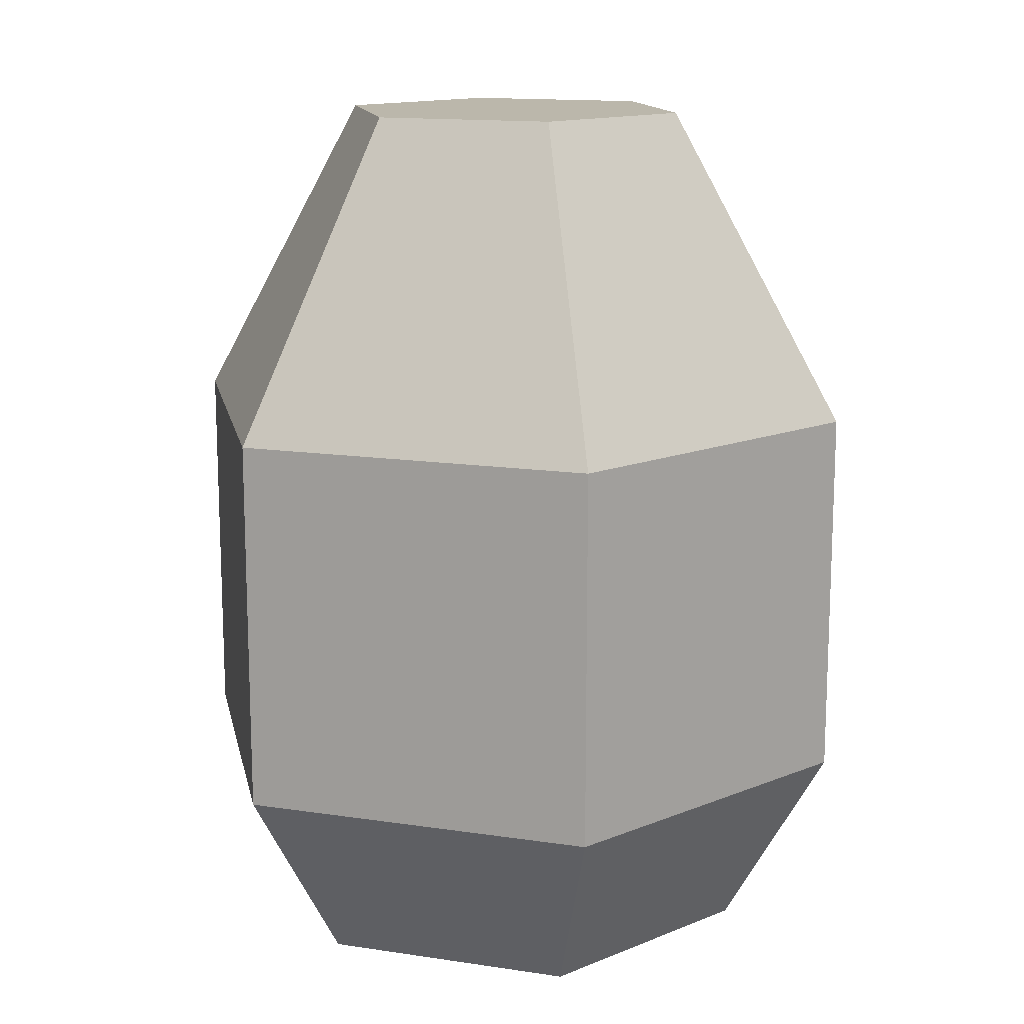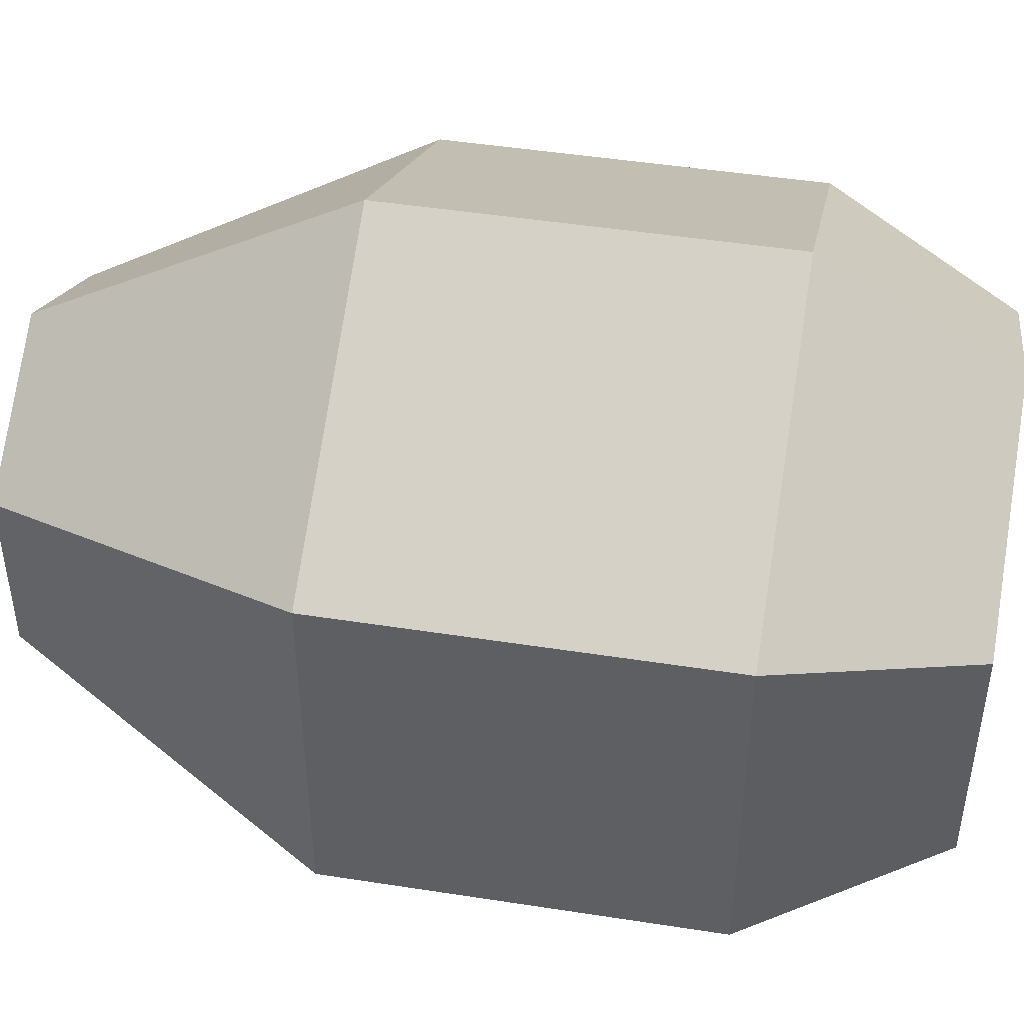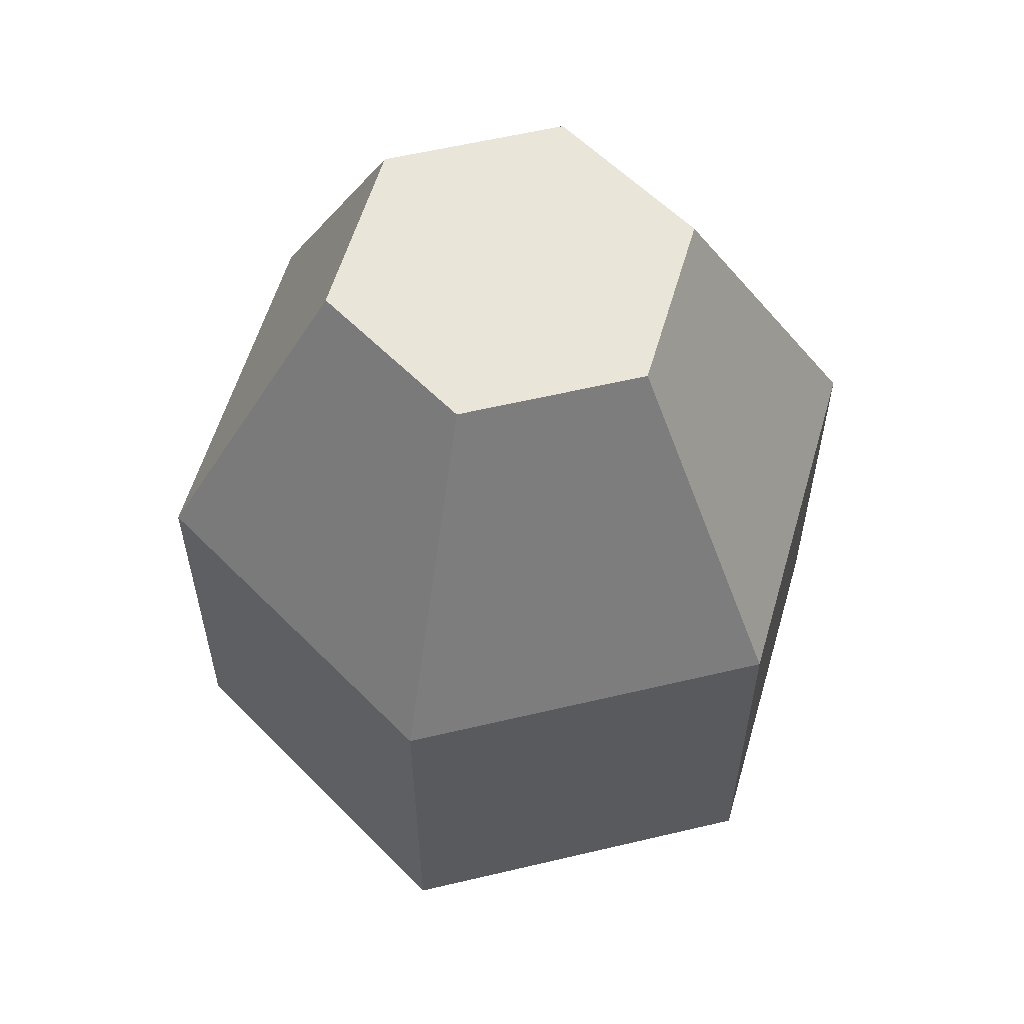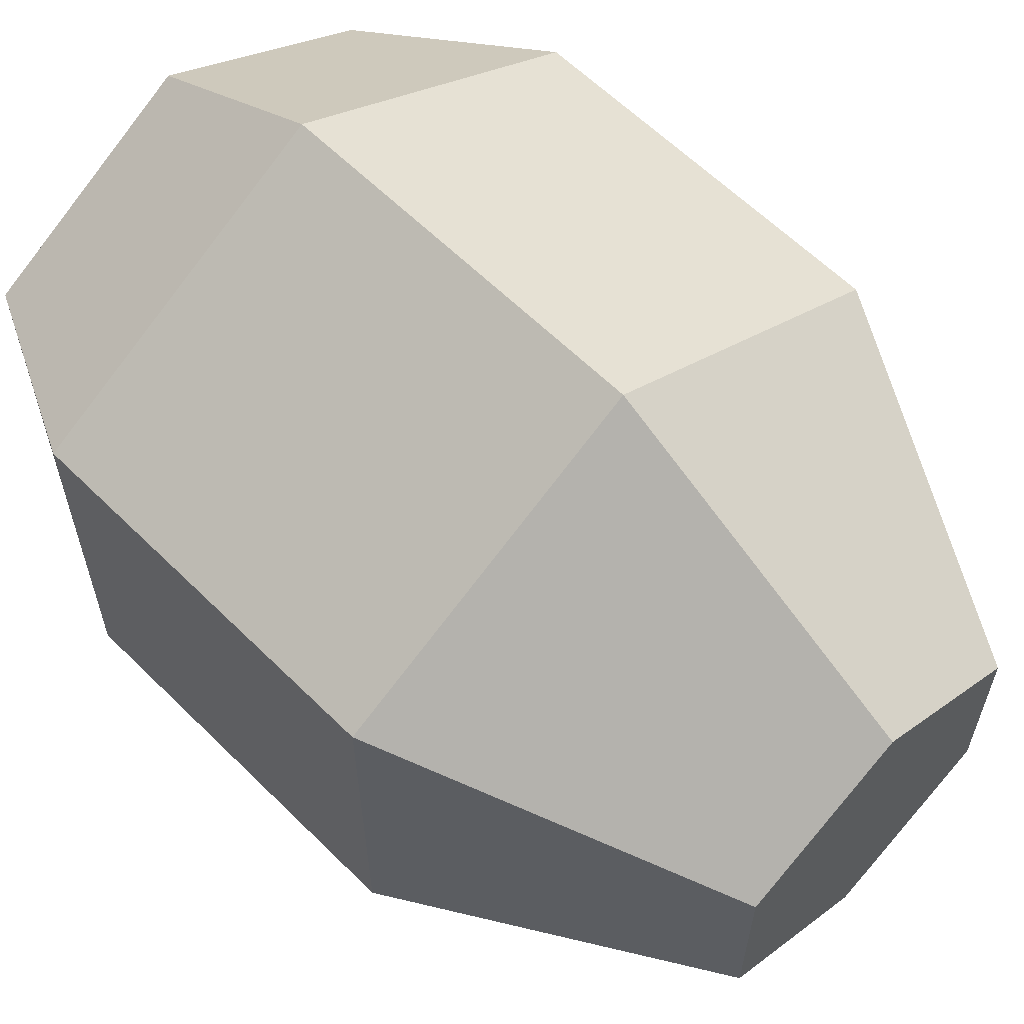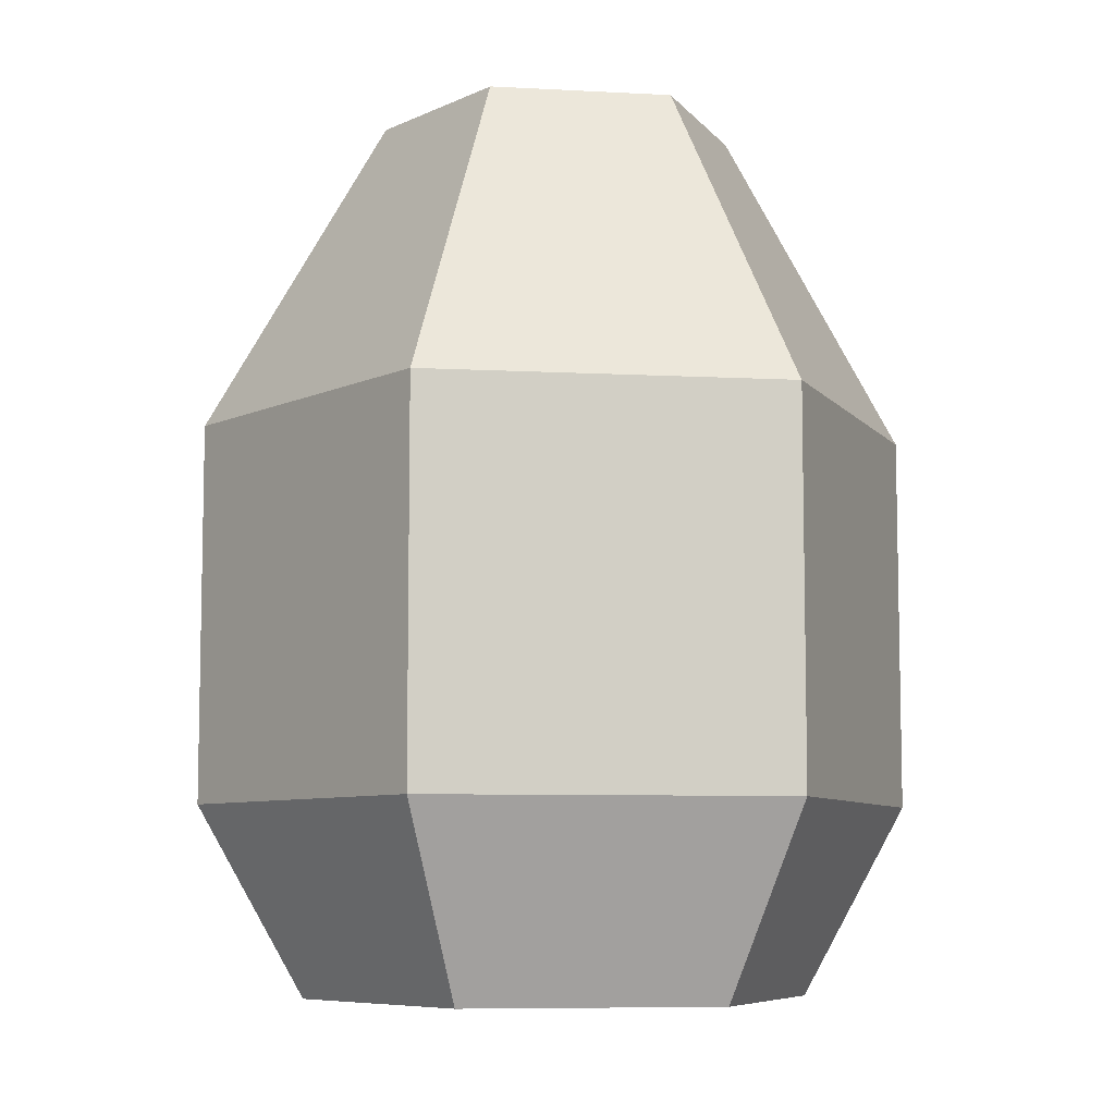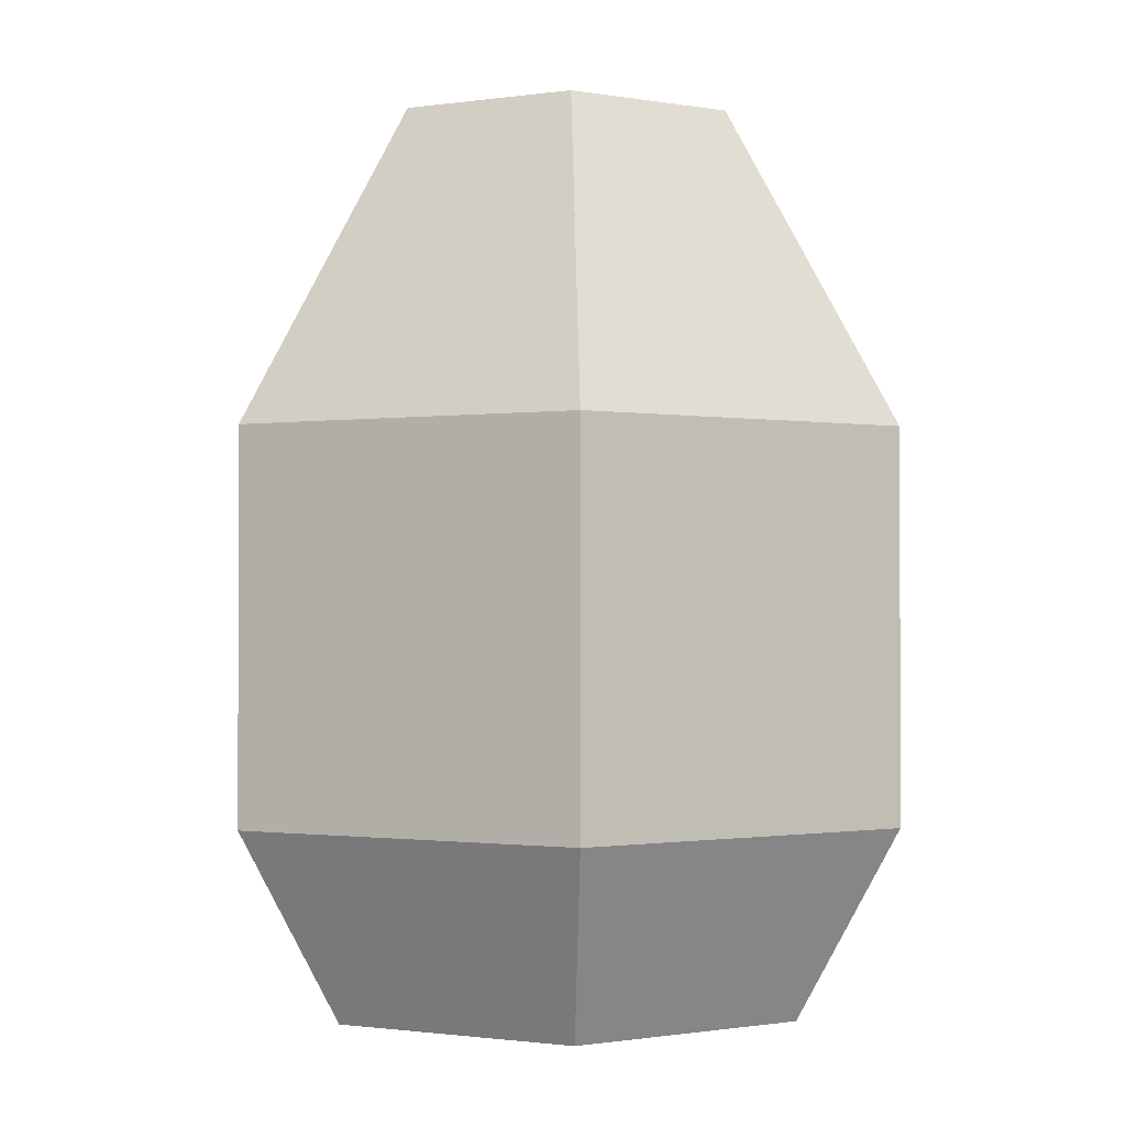
<metadata>
{"format":"obj","ext":"obj","renderer":"f3d","projection":"perspective","resolution":1024,"background":"white","views":[{"elev":14.2,"azim":108.4,"up":"+Y"},{"elev":46.5,"azim":-79.9,"up":"+Z"},{"elev":58.0,"azim":-163.8,"up":"+Y"},{"elev":61.3,"azim":135.1,"up":"+Z"},{"elev":-7.6,"azim":81.5,"up":"+Y"},{"elev":-1.0,"azim":117.6,"up":"+Y"}]}
</metadata>
<code>
g egg
v -0.04088 0 -0.0236
v -0.04088 0 0.0236
v 0 0 -0.0472
v 0 0 0.0472
v 0.04088 0 -0.0236
v 0.04088 0 0.0236
v 0 0.0354 -0.06702
v 0.05804 0.0354 -0.03351
v 0.05804 0.0354 0.03351
v 0.05804 0.1062 0.03351
v 0.05804 0.1062 -0.03351
v 0 0.1062 -0.06702
v 0 0.0354 0.06702
v -0.05804 0.0354 0.03351
v 0 0.1062 0.06702
v -0.05804 0.1062 0.03351
v -0.05804 0.1062 -0.03351
v -0.05804 0.0354 -0.03351
v -0.02902 0.1652 0.01676
v -0.02902 0.1652 -0.01676
v 0 0.1652 -0.03351
v 0 0.1652 0.03351
v 0.02902 0.1652 0.01676
v 0.02902 0.1652 -0.01676
f 3 2 1
f 2 3 4
f 4 3 5
f 4 5 6
f 7 5 3
f 5 7 8
f 8 10 9
f 10 8 11
f 12 8 7
f 8 12 11
f 13 2 4
f 2 13 14
f 10 13 9
f 13 10 15
f 6 8 9
f 8 6 5
f 17 14 16
f 14 17 18
f 17 7 18
f 7 17 12
f 19 17 16
f 17 19 20
f 20 12 17
f 12 20 21
f 18 2 14
f 2 18 1
f 9 4 6
f 4 9 13
f 22 20 19
f 20 22 21
f 21 22 23
f 21 23 24
f 15 14 13
f 14 15 16
f 21 11 12
f 11 21 24
f 11 23 10
f 23 11 24
f 22 16 15
f 16 22 19
f 23 15 10
f 15 23 22
f 18 3 1
f 3 18 7

</code>
